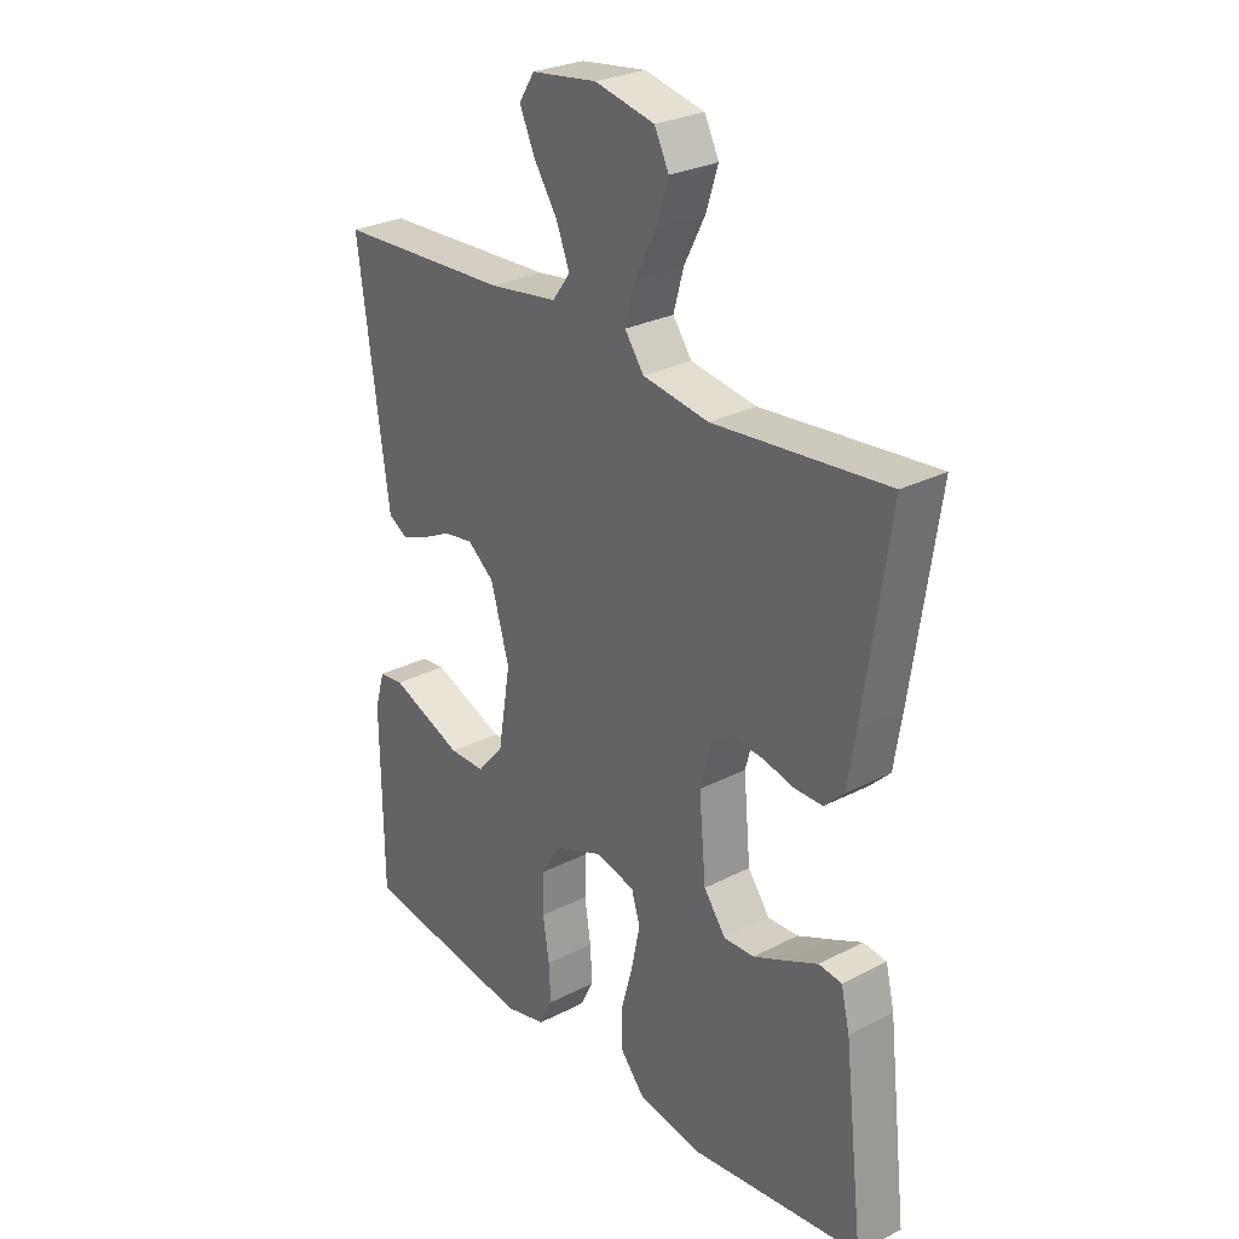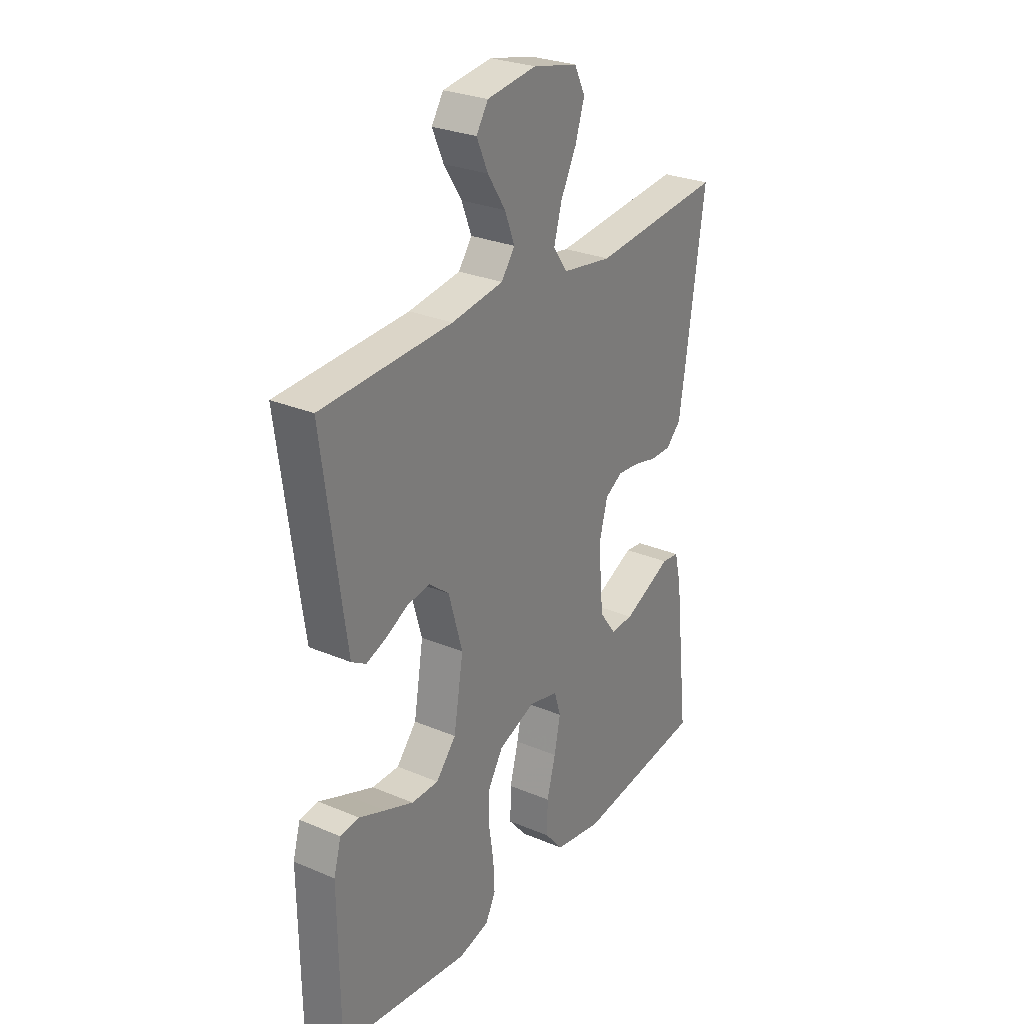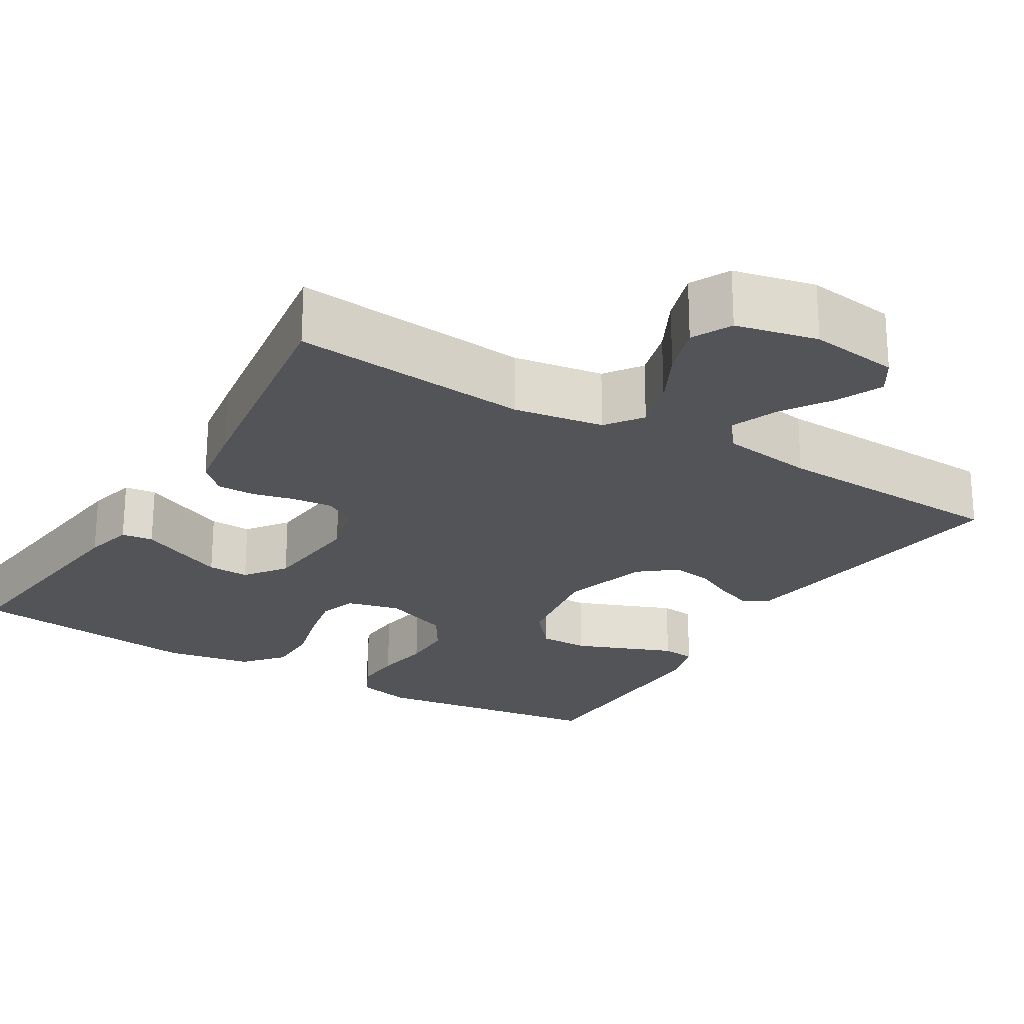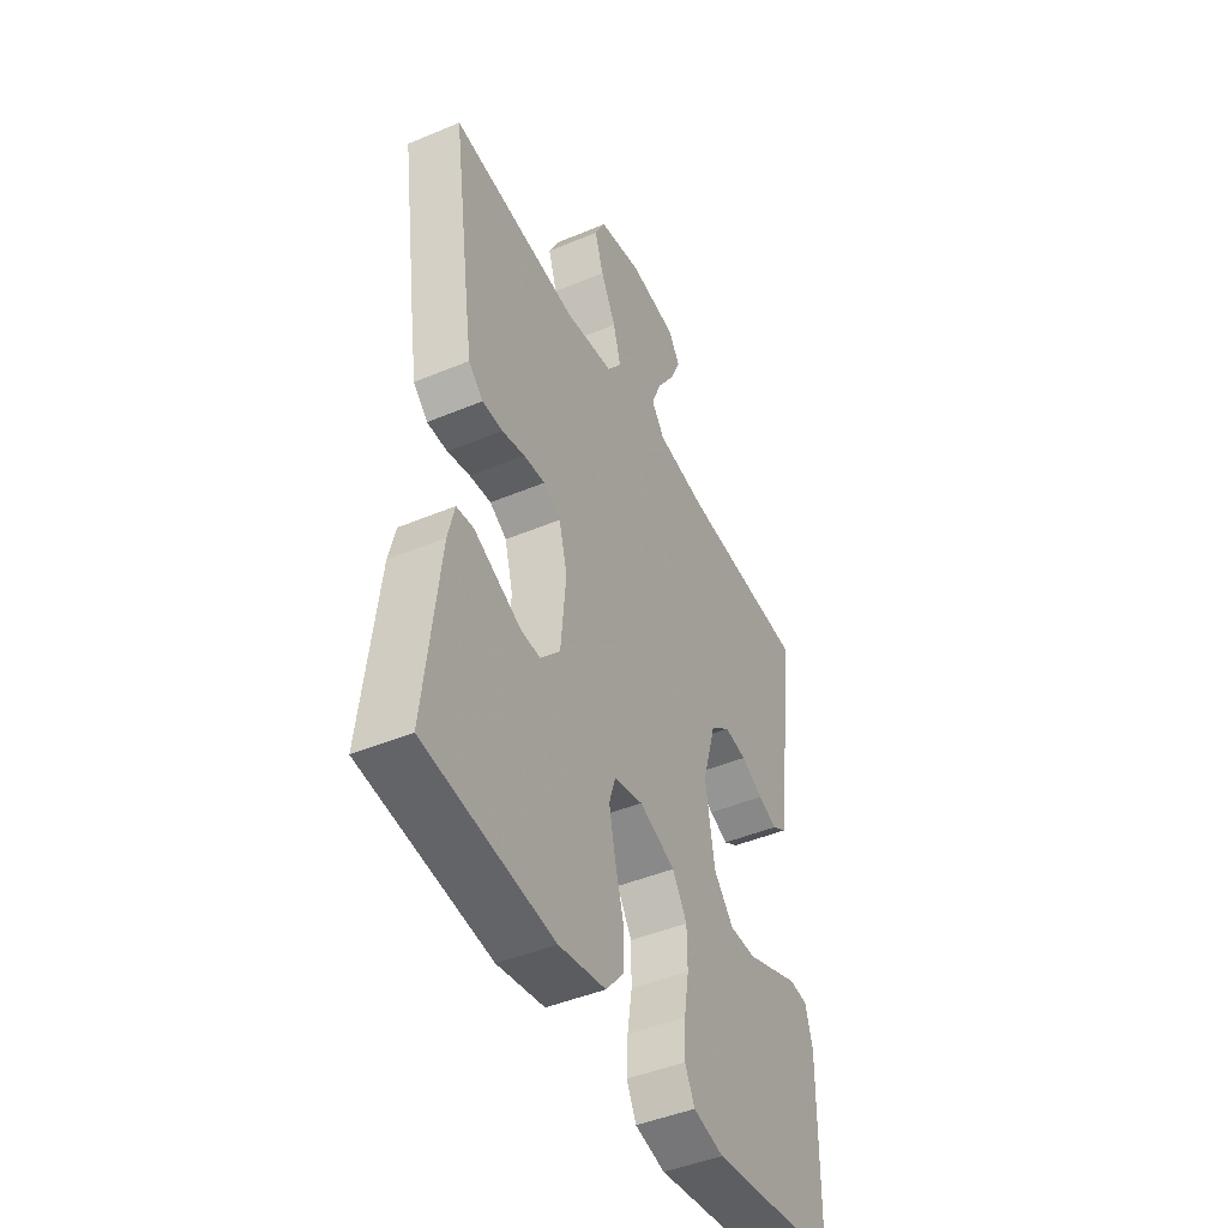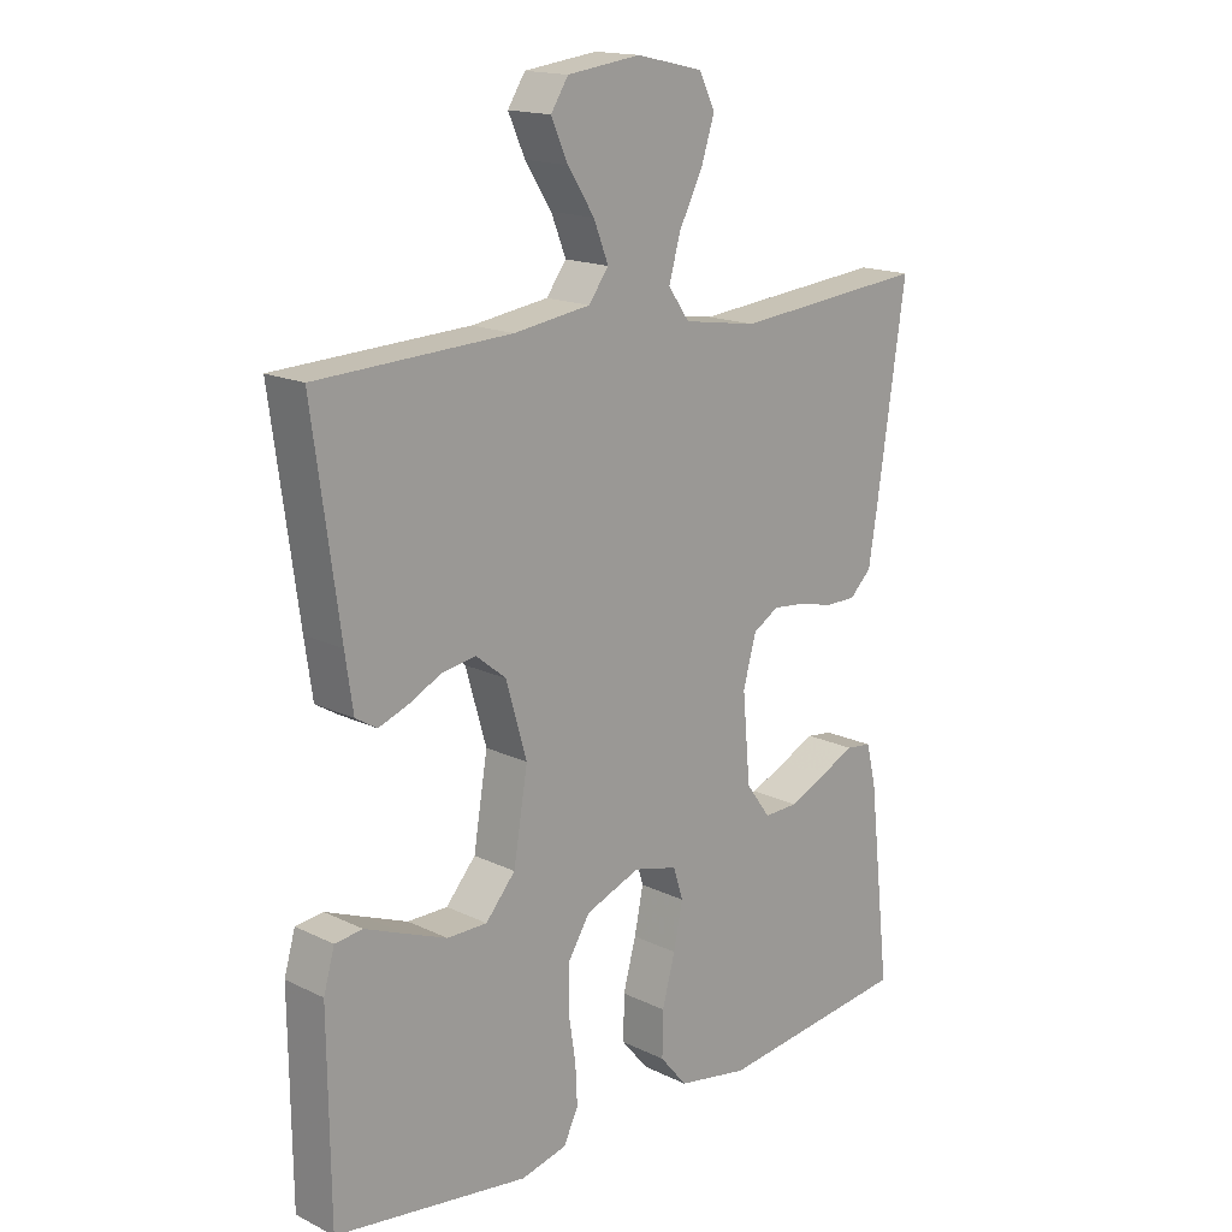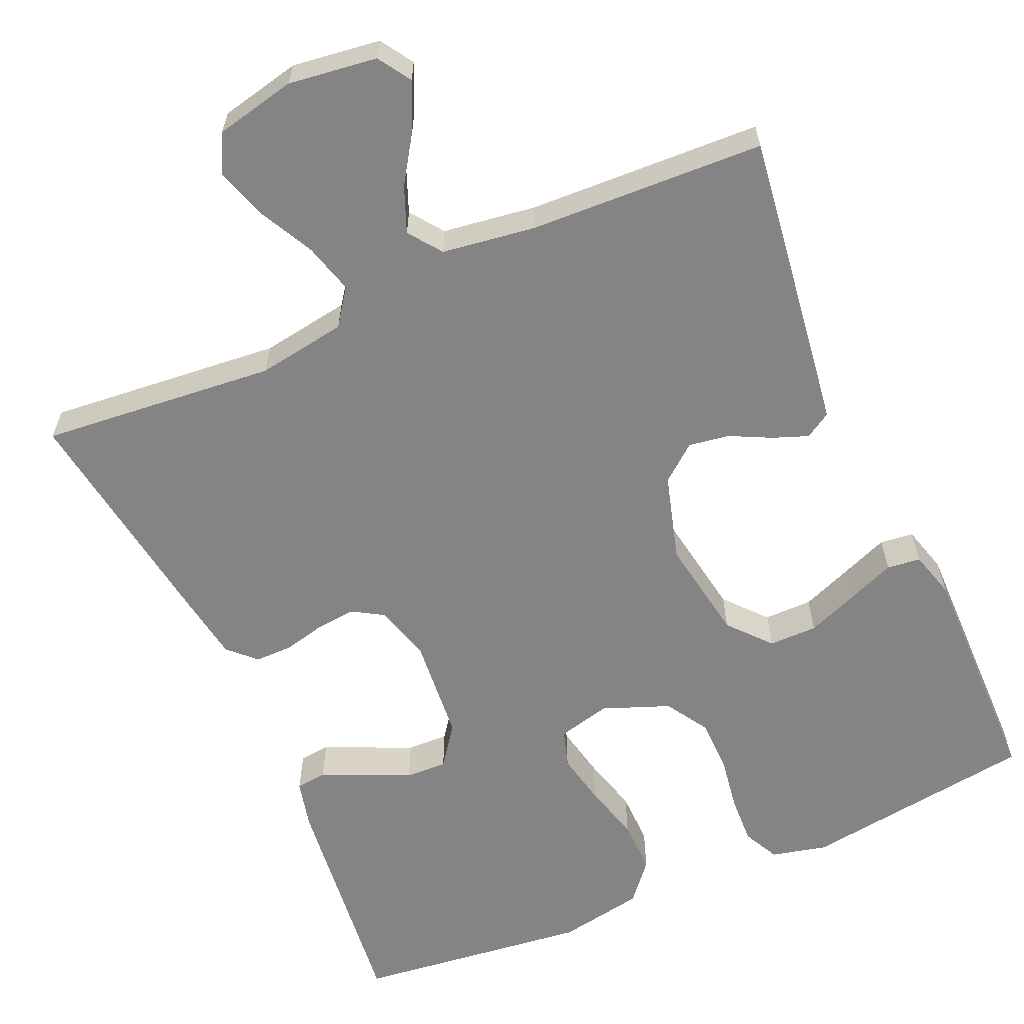
<metadata>
{"format":"obj","ext":"obj","renderer":"f3d","projection":"perspective","resolution":1024,"background":"white","views":[{"elev":27.7,"azim":-128.3,"up":"+Z"},{"elev":27.8,"azim":122.8,"up":"+Z"},{"elev":-23.2,"azim":-31.2,"up":"+Y"},{"elev":-45.5,"azim":-64.3,"up":"+Z"},{"elev":16.5,"azim":134.6,"up":"+Z"},{"elev":-61.3,"azim":23.8,"up":"+Y"}]}
</metadata>
<code>
v -0.5 0.07 0.5
v -0.2 0.07 0.472
v -0.086 0.07 0.49
v -0.053 0.07 0.536
v -0.071 0.07 0.6
v -0.107 0.07 0.67
v -0.128 0.07 0.735
v -0.103 0.07 0.785
v 0 0.07 0.808
v 0.113 0.07 0.793
v 0.14 0.07 0.751
v 0.114 0.07 0.693
v 0.073 0.07 0.63
v 0.05 0.07 0.572
v 0.081 0.07 0.53
v 0.2 0.07 0.513
v 0.5 0.07 0.5
v 0.459 0.07 0.2
v 0.447 0.07 0.117
v 0.414 0.07 0.097
v 0.369 0.07 0.114
v 0.317 0.07 0.14
v 0.265 0.07 0.148
v 0.219 0.07 0.111
v 0.187 0.07 0
v 0.209 0.07 -0.132
v 0.255 0.07 -0.185
v 0.317 0.07 -0.185
v 0.383 0.07 -0.159
v 0.443 0.07 -0.135
v 0.486 0.07 -0.14
v 0.503 0.07 -0.2
v 0.5 0.07 -0.5
v 0.2 0.07 -0.542
v 0.129 0.07 -0.525
v 0.106 0.07 -0.479
v 0.109 0.07 -0.417
v 0.12 0.07 -0.346
v 0.119 0.07 -0.278
v 0.085 0.07 -0.223
v 0 0.07 -0.19
v -0.068 0.07 -0.207
v -0.083 0.07 -0.255
v -0.069 0.07 -0.323
v -0.049 0.07 -0.397
v -0.048 0.07 -0.466
v -0.09 0.07 -0.516
v -0.2 0.07 -0.536
v -0.5 0.07 -0.5
v -0.466 0.07 -0.2
v -0.451 0.07 -0.137
v -0.411 0.07 -0.132
v -0.357 0.07 -0.157
v -0.299 0.07 -0.183
v -0.246 0.07 -0.185
v -0.208 0.07 -0.133
v -0.196 0.07 0
v -0.216 0.07 0.073
v -0.256 0.07 0.097
v -0.307 0.07 0.092
v -0.36 0.07 0.079
v -0.408 0.07 0.079
v -0.442 0.07 0.112
v -0.456 0.07 0.2
v -0.5 0 0.5
v -0.2 0 0.472
v -0.086 0 0.49
v -0.053 0 0.536
v -0.071 0 0.6
v -0.107 0 0.67
v -0.128 0 0.735
v -0.103 0 0.785
v 0 0 0.808
v 0.113 0 0.793
v 0.14 0 0.751
v 0.114 0 0.693
v 0.073 0 0.63
v 0.05 0 0.572
v 0.081 0 0.53
v 0.2 0 0.513
v 0.5 0 0.5
v 0.459 0 0.2
v 0.447 0 0.117
v 0.414 0 0.097
v 0.369 0 0.114
v 0.317 0 0.14
v 0.265 0 0.148
v 0.219 0 0.111
v 0.187 0 0
v 0.209 0 -0.132
v 0.255 0 -0.185
v 0.317 0 -0.185
v 0.383 0 -0.159
v 0.443 0 -0.135
v 0.486 0 -0.14
v 0.503 0 -0.2
v 0.5 0 -0.5
v 0.2 0 -0.542
v 0.129 0 -0.525
v 0.106 0 -0.479
v 0.109 0 -0.417
v 0.12 0 -0.346
v 0.119 0 -0.278
v 0.085 0 -0.223
v 0 0 -0.19
v -0.068 0 -0.207
v -0.083 0 -0.255
v -0.069 0 -0.323
v -0.049 0 -0.397
v -0.048 0 -0.466
v -0.09 0 -0.516
v -0.2 0 -0.536
v -0.5 0 -0.5
v -0.466 0 -0.2
v -0.451 0 -0.137
v -0.411 0 -0.132
v -0.357 0 -0.157
v -0.299 0 -0.183
v -0.246 0 -0.185
v -0.208 0 -0.133
v -0.196 0 0
v -0.216 0 0.073
v -0.256 0 0.097
v -0.307 0 0.092
v -0.36 0 0.079
v -0.408 0 0.079
v -0.442 0 0.112
v -0.456 0 0.2
f 64 1 2
f 63 64 2
f 62 63 2
f 61 62 2
f 60 61 2
f 59 60 2 3
f 58 59 3 4
f 57 58 4
f 56 57 4
f 51 52 53
f 50 51 53
f 49 50 53
f 48 49 53
f 47 48 53
f 46 47 53
f 45 46 53
f 44 45 53
f 44 53 54
f 43 44 54 55
f 36 37 38
f 35 36 38
f 34 35 38
f 33 34 38
f 32 33 38
f 31 32 38
f 30 31 38
f 29 30 38
f 28 29 38 39
f 27 28 39 40
f 20 21 22
f 19 20 22
f 18 19 22
f 17 18 22
f 16 17 22
f 15 16 22 23
f 14 15 23 24
f 11 12 13
f 10 11 13
f 9 10 13
f 8 9 13
f 7 8 13
f 6 7 13
f 5 6 13
f 4 5 13 14
f 14 24 25
f 4 14 25
f 56 4 25
f 42 43 55 56
f 26 27 40 41
f 41 42 56
f 26 41 56
f 25 26 56
f 66 65 128
f 66 128 127
f 66 127 126
f 66 126 125
f 66 125 124
f 67 66 124 123
f 68 67 123 122
f 68 122 121
f 68 121 120
f 117 116 115
f 117 115 114
f 117 114 113
f 117 113 112
f 117 112 111
f 117 111 110
f 117 110 109
f 117 109 108
f 118 117 108
f 119 118 108 107
f 102 101 100
f 102 100 99
f 102 99 98
f 102 98 97
f 102 97 96
f 102 96 95
f 102 95 94
f 102 94 93
f 103 102 93 92
f 104 103 92 91
f 86 85 84
f 86 84 83
f 86 83 82
f 86 82 81
f 86 81 80
f 87 86 80 79
f 88 87 79 78
f 77 76 75
f 77 75 74
f 77 74 73
f 77 73 72
f 77 72 71
f 77 71 70
f 77 70 69
f 78 77 69 68
f 89 88 78
f 89 78 68
f 89 68 120
f 120 119 107 106
f 105 104 91 90
f 120 106 105
f 120 105 90
f 120 90 89
f 1 65 66 2
f 2 66 67 3
f 3 67 68 4
f 4 68 69 5
f 5 69 70 6
f 6 70 71 7
f 7 71 72 8
f 8 72 73 9
f 9 73 74 10
f 10 74 75 11
f 11 75 76 12
f 12 76 77 13
f 13 77 78 14
f 14 78 79 15
f 15 79 80 16
f 16 80 81 17
f 17 81 82 18
f 18 82 83 19
f 19 83 84 20
f 20 84 85 21
f 21 85 86 22
f 22 86 87 23
f 23 87 88 24
f 24 88 89 25
f 25 89 90 26
f 26 90 91 27
f 27 91 92 28
f 28 92 93 29
f 29 93 94 30
f 30 94 95 31
f 31 95 96 32
f 32 96 97 33
f 33 97 98 34
f 34 98 99 35
f 35 99 100 36
f 36 100 101 37
f 37 101 102 38
f 38 102 103 39
f 39 103 104 40
f 40 104 105 41
f 41 105 106 42
f 42 106 107 43
f 43 107 108 44
f 44 108 109 45
f 45 109 110 46
f 46 110 111 47
f 47 111 112 48
f 48 112 113 49
f 49 113 114 50
f 50 114 115 51
f 51 115 116 52
f 52 116 117 53
f 53 117 118 54
f 54 118 119 55
f 55 119 120 56
f 56 120 121 57
f 57 121 122 58
f 58 122 123 59
f 59 123 124 60
f 60 124 125 61
f 61 125 126 62
f 62 126 127 63
f 63 127 128 64
f 64 128 65 1

</code>
